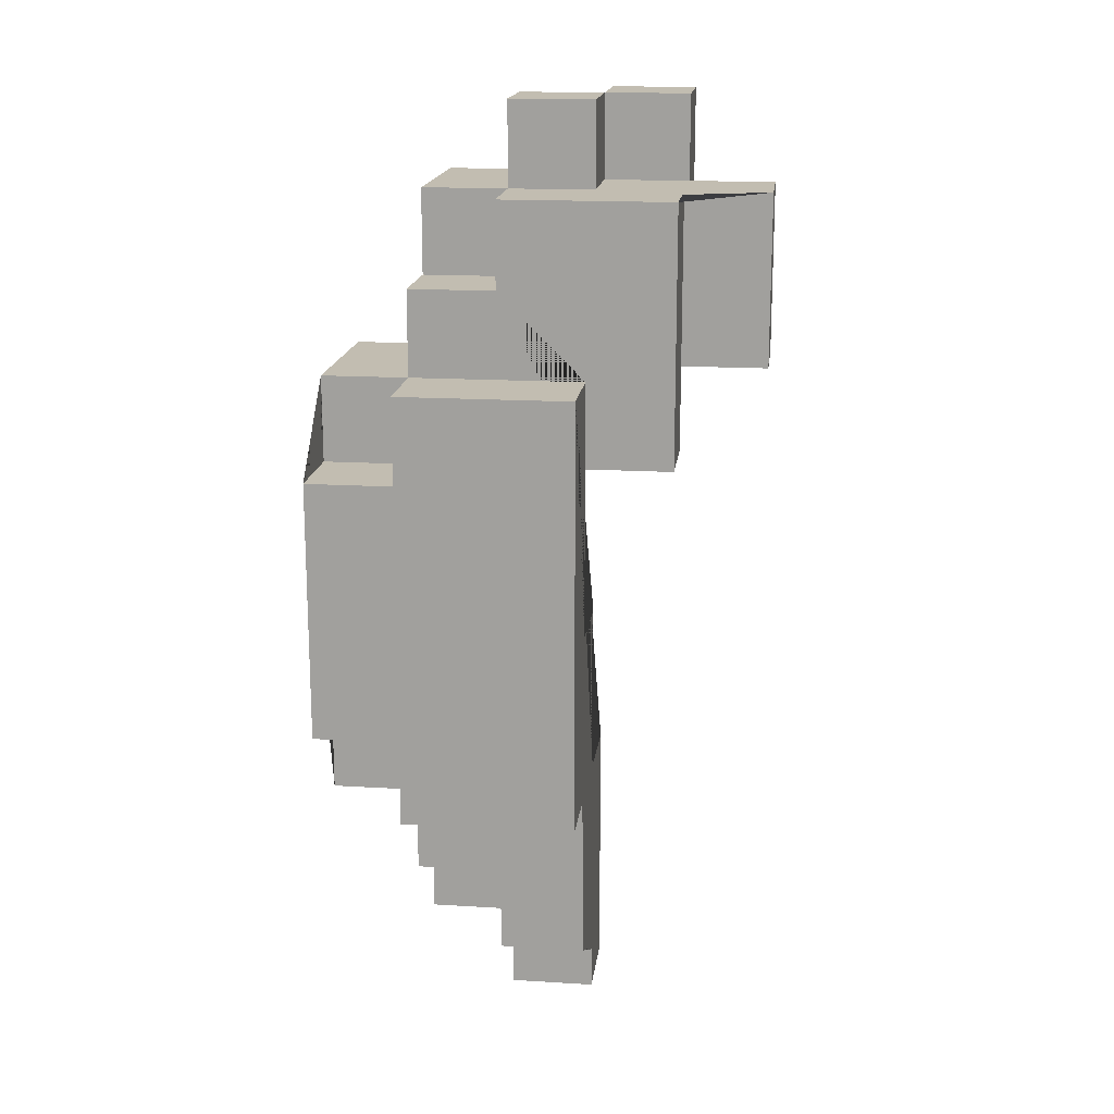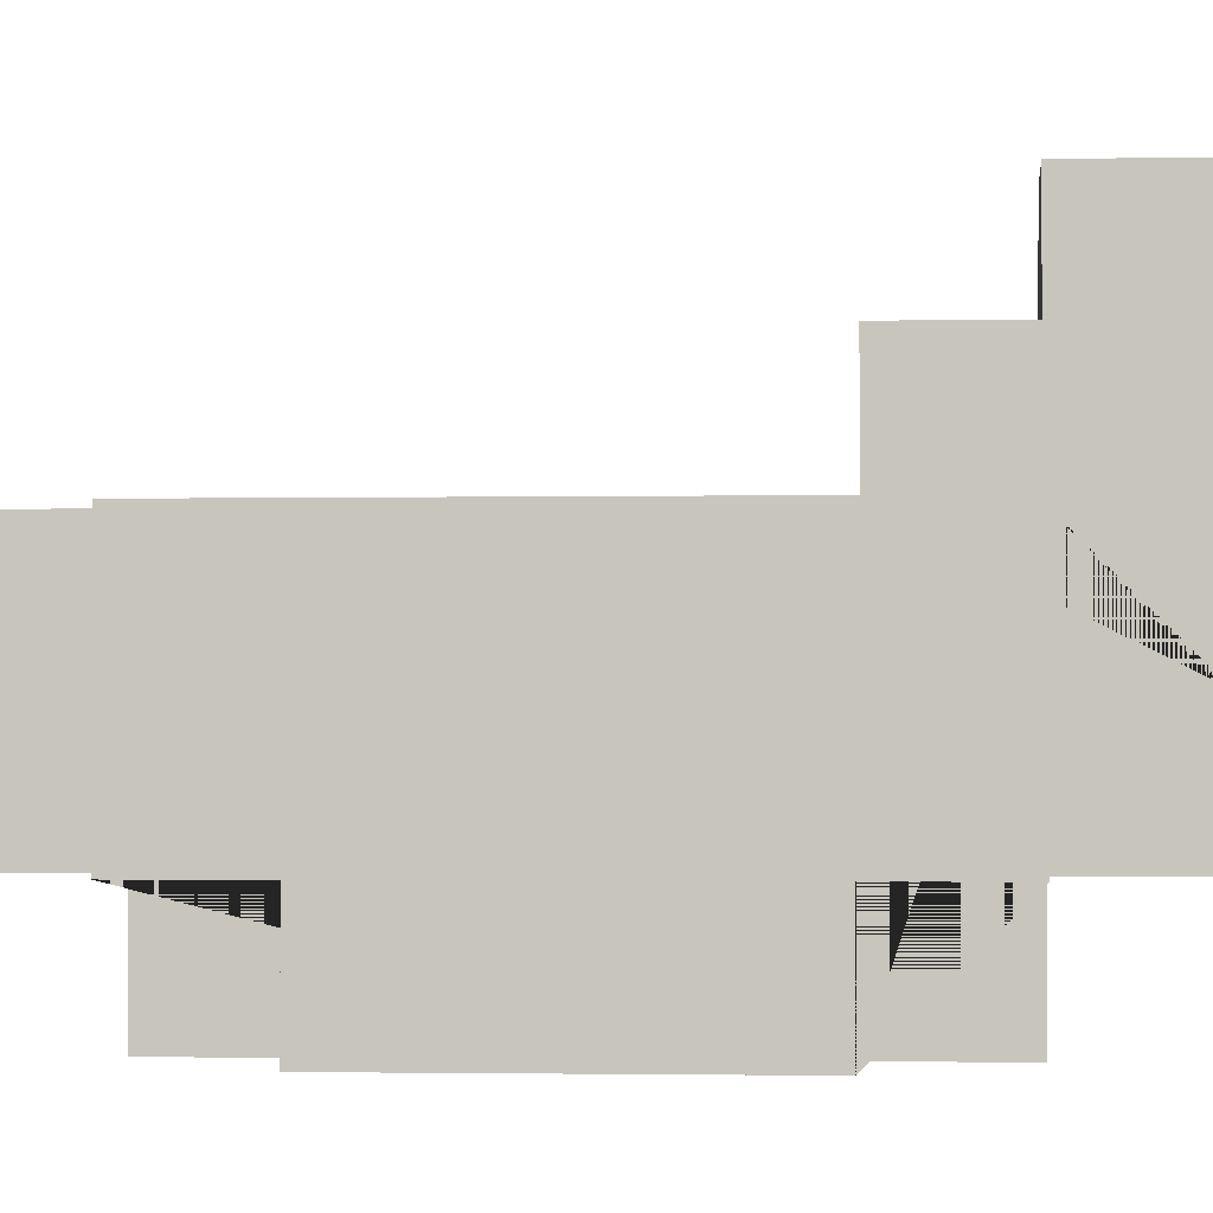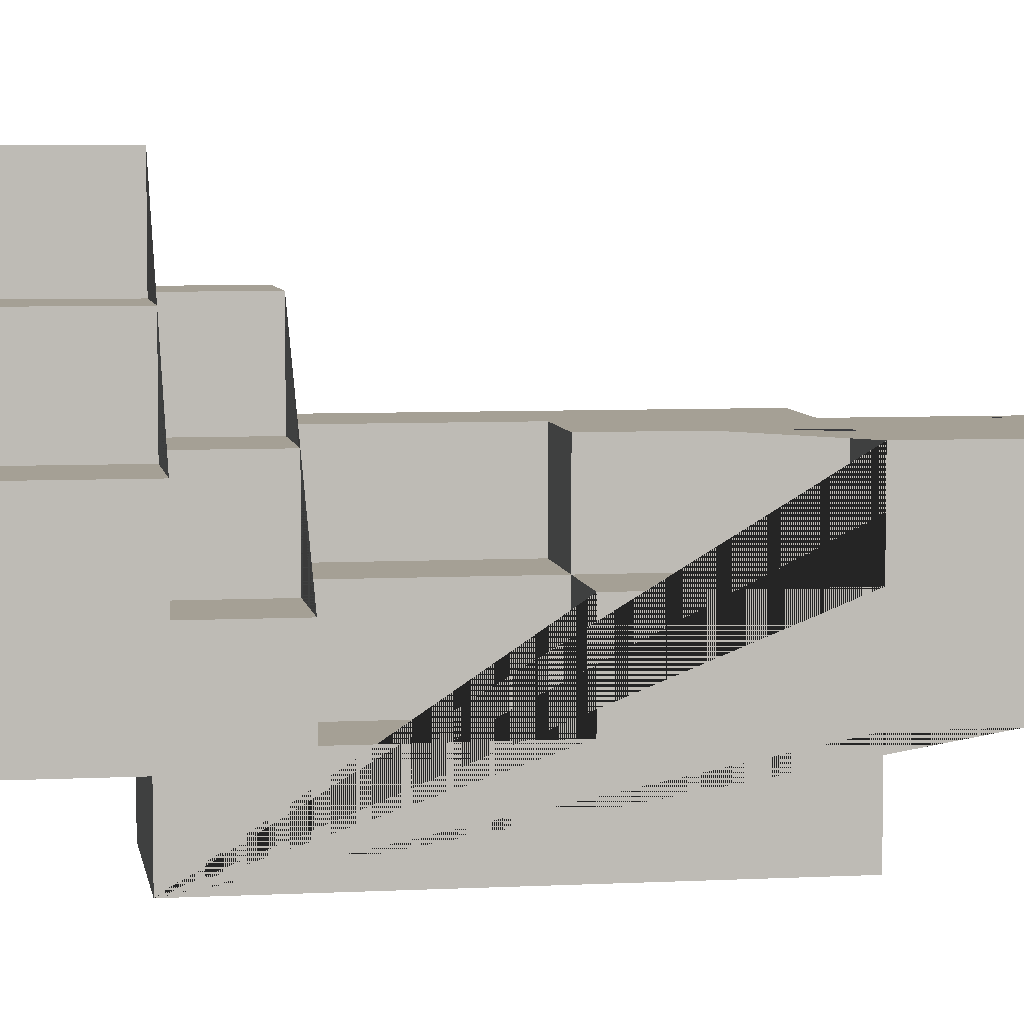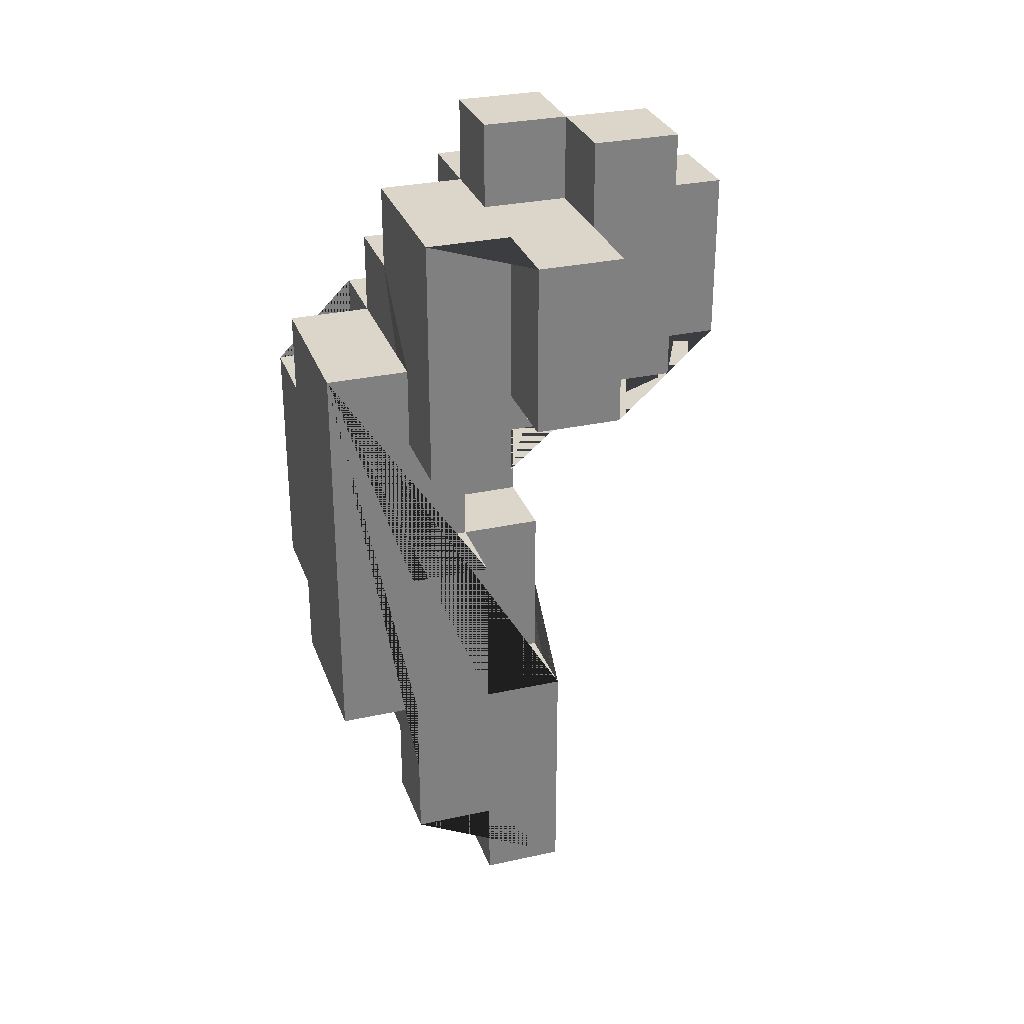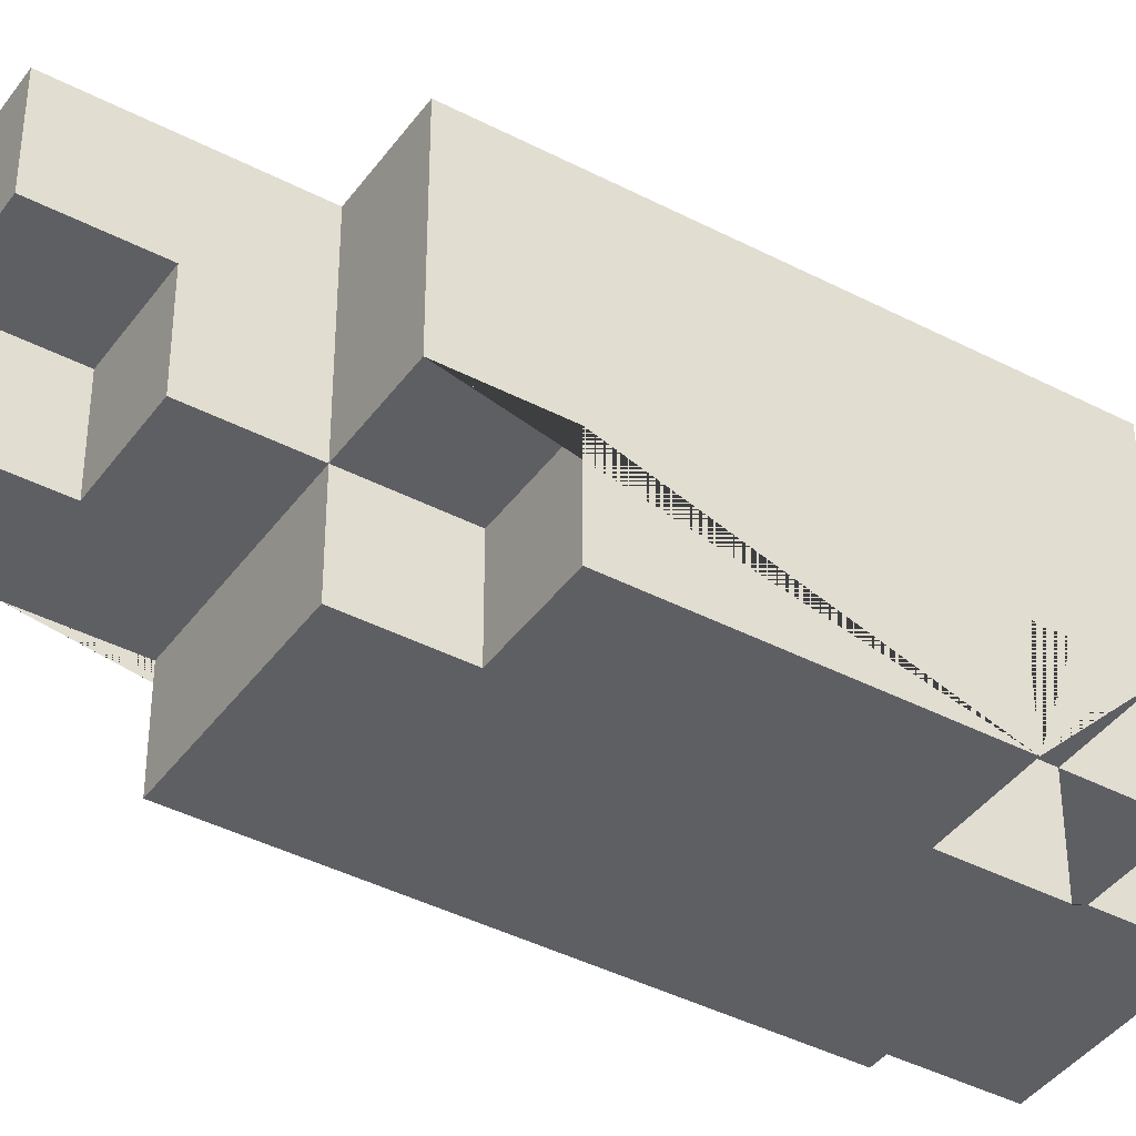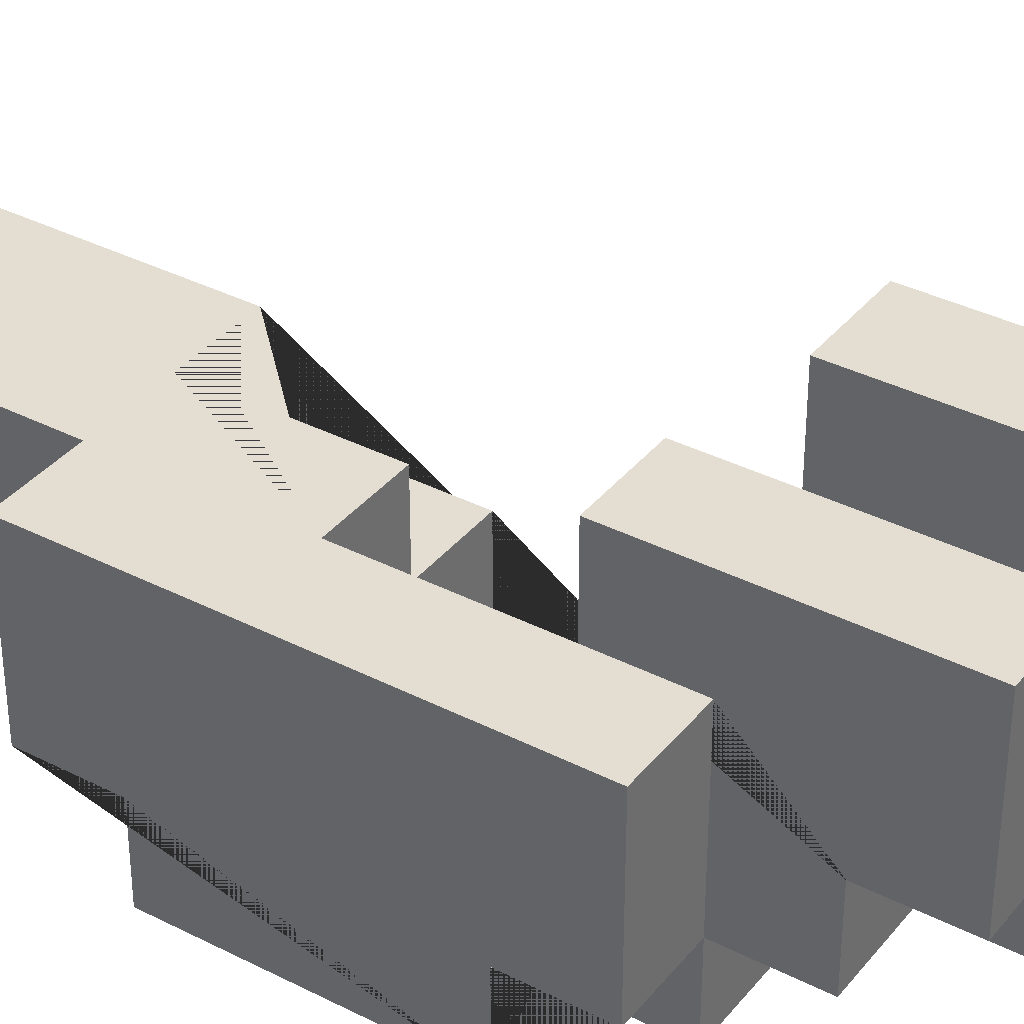
<metadata>
{"format":"obj","ext":"obj","renderer":"f3d","projection":"perspective","resolution":1024,"background":"white","views":[{"elev":16.9,"azim":-173.1,"up":"+Y"},{"elev":-1.7,"azim":94.8,"up":"+Z"},{"elev":5.9,"azim":-99.0,"up":"+Z"},{"elev":29.8,"azim":-107.9,"up":"+Y"},{"elev":-40.8,"azim":57.5,"up":"+Z"},{"elev":36.3,"azim":123.7,"up":"+Z"}]}
</metadata>
<code>
o Untitled.002
v 1 0.3 -0.9
v 1 0.3 -0.7
v 1 0.4 -1
v 1 0.4 -0.9
v 1 0.7 -1
v 1 0.7 -0.9
v 1 0.8 -0.9
v 1 0.8 -0.7
v 0.9 0.1 -0.8
v 0.9 0.1 -0.7
v 0.9 0.2 -0.9
v 0.9 0.2 -0.8
v 0.9 0.2 -0.7
v 0.9 0.3 -1
v 0.9 0.3 -0.9
v 0.9 0.3 -0.8
v 0.9 0.3 -0.7
v 0.9 0.4 -1
v 0.9 0.4 -0.9
v 0.9 0.7 -1
v 0.9 0.7 -0.9
v 0.9 0.7 -0.7
v 0.9 0.7 -0.6
v 0.9 0.8 -1
v 0.9 0.8 -0.9
v 0.9 0.8 -0.7
v 0.9 0.9 -0.9
v 0.9 0.9 -0.8
v 0.9 1 -0.8
v 0.9 1 -0.6
v 0.8 0 -0.8
v 0.8 0 -0.7
v 0.8 0.1 -0.9
v 0.8 0.1 -0.8
v 0.8 0.1 -0.7
v 0.8 0.2 -0.9
v 0.8 0.2 -0.8
v 0.8 0.8 -0.6
v 0.8 0.8 -0.5
v 0.8 0.9 -0.9
v 0.8 0.9 -0.8
v 0.8 1 -0.9
v 0.8 1 -0.8
v 0.8 1 -0.7
v 0.8 1 -0.6
v 0.8 1 -0.5
v 0.8 1.1 -0.8
v 0.8 1.1 -0.7
v 0.7 1 -0.7
v 0.7 1 -0.6
v 0.7 1.1 -0.7
v 0.7 1.1 -0.6
v 0.9 0.5 -0.8
v 0.9 0.5 -0.7
v 0.9 0.7 -0.8
v 0.9 0.7 -0.7
v 0.8 0.3 -0.8
v 0.8 0.3 -0.7
v 0.8 0.5 -0.9
v 0.8 0.5 -0.8
v 0.8 0.5 -0.7
v 0.8 0.7 -0.9
v 0.8 0.7 -0.8
v 0.8 0.7 -0.7
v 0.8 0.7 -0.6
v 0.8 0.8 -0.7
v 0.8 0.8 -0.6
v 0.7 0 -0.8
v 0.7 0 -0.7
v 0.7 0.1 -0.9
v 0.7 0.1 -0.8
v 0.7 0.2 -0.9
v 0.7 0.2 -0.7
v 0.7 0.3 -1
v 0.7 0.3 -0.9
v 0.7 0.3 -0.8
v 0.7 0.3 -0.7
v 0.7 0.5 -0.9
v 0.7 0.5 -0.8
v 0.7 0.7 -0.8
v 0.7 0.7 -0.7
v 0.7 0.8 -1
v 0.7 0.8 -0.9
v 0.7 0.8 -0.8
v 0.7 0.8 -0.7
v 0.7 0.8 -0.6
v 0.7 0.8 -0.5
v 0.7 1 -0.8
v 0.7 1 -0.7
v 0.7 1 -0.6
v 0.7 1 -0.5
v 0.7 1.1 -0.8
v 0.7 1.1 -0.7
v 0.6 0.7 -0.9
v 0.6 0.7 -0.8
v 0.6 0.8 -0.7
v 0.6 0.8 -0.6
v 0.6 1 -0.9
v 0.6 1 -0.8
v 0.6 1.1 -0.7
v 0.6 1.1 -0.6
v 0.5 0.8 -0.8
v 0.5 0.8 -0.7
v 0.5 1 -0.8
v 0.5 1 -0.7
v 1 0.4 -1
v 1 0.7 -1
v 0.9 0.3 -1
v 0.9 0.4 -1
v 0.9 0.7 -1
v 0.9 0.8 -1
v 0.7 0.3 -1
v 0.7 0.8 -1
v 1 0.3 -0.9
v 1 0.4 -0.9
v 1 0.7 -0.9
v 1 0.8 -0.9
v 0.9 0.2 -0.9
v 0.9 0.3 -0.9
v 0.9 0.4 -0.9
v 0.9 0.7 -0.9
v 0.9 0.8 -0.9
v 0.9 0.9 -0.9
v 0.8 0.1 -0.9
v 0.8 0.2 -0.9
v 0.8 0.3 -0.9
v 0.8 0.9 -0.9
v 0.8 1 -0.9
v 0.7 0.1 -0.9
v 0.7 0.2 -0.9
v 0.7 0.3 -0.9
v 0.7 0.7 -0.9
v 0.7 0.8 -0.9
v 0.6 0.7 -0.9
v 0.6 1 -0.9
v 0.9 0.1 -0.8
v 0.9 0.2 -0.8
v 0.9 0.9 -0.8
v 0.9 1 -0.8
v 0.8 0 -0.8
v 0.8 0.1 -0.8
v 0.8 0.2 -0.8
v 0.8 0.9 -0.8
v 0.8 1 -0.8
v 0.8 1.1 -0.8
v 0.7 0 -0.8
v 0.7 0.1 -0.8
v 0.7 1 -0.8
v 0.7 1.1 -0.8
v 0.6 0.8 -0.8
v 0.6 1 -0.8
v 0.5 0.8 -0.8
v 0.5 1 -0.8
v 0.7 1 -0.7
v 0.7 1.1 -0.7
v 0.6 1 -0.7
v 0.6 1.1 -0.7
v 0.8 0.5 -0.9
v 0.8 0.7 -0.9
v 0.7 0.5 -0.9
v 0.7 0.7 -0.9
v 0.9 0.5 -0.8
v 0.9 0.7 -0.8
v 0.8 0.3 -0.8
v 0.8 0.5 -0.8
v 0.8 0.7 -0.8
v 0.7 0.3 -0.8
v 0.7 0.5 -0.8
v 0.7 0.7 -0.8
v 0.7 0.8 -0.8
v 0.6 0.7 -0.8
v 0.6 0.8 -0.8
v 1 0.3 -0.7
v 1 0.8 -0.7
v 0.9 0.1 -0.7
v 0.9 0.2 -0.7
v 0.9 0.3 -0.7
v 0.9 0.5 -0.7
v 0.9 0.8 -0.7
v 0.8 0 -0.7
v 0.8 0.1 -0.7
v 0.8 0.3 -0.7
v 0.8 0.5 -0.7
v 0.8 0.7 -0.7
v 0.8 0.8 -0.7
v 0.8 1 -0.7
v 0.8 1.1 -0.7
v 0.7 0 -0.7
v 0.7 0.2 -0.7
v 0.7 0.3 -0.7
v 0.7 0.7 -0.7
v 0.7 0.8 -0.7
v 0.7 1 -0.7
v 0.7 1.1 -0.7
v 0.6 0.8 -0.7
v 0.6 1 -0.7
v 0.5 0.8 -0.7
v 0.5 1 -0.7
v 0.9 0.7 -0.6
v 0.9 1 -0.6
v 0.8 0.7 -0.6
v 0.8 1 -0.6
v 0.7 0.8 -0.6
v 0.7 1.1 -0.6
v 0.6 0.8 -0.6
v 0.6 1.1 -0.6
v 0.8 0.8 -0.5
v 0.8 1 -0.5
v 0.7 0.8 -0.5
v 0.7 1 -0.5
v 0.8 0 -0.8
v 0.7 0 -0.8
v 0.8 0 -0.7
v 0.7 0 -0.7
v 0.8 0.1 -0.9
v 0.7 0.1 -0.9
v 0.9 0.1 -0.8
v 0.8 0.1 -0.8
v 0.7 0.1 -0.8
v 0.9 0.1 -0.7
v 0.8 0.1 -0.7
v 0.9 0.2 -0.9
v 0.8 0.2 -0.9
v 0.9 0.2 -0.8
v 0.8 0.2 -0.8
v 0.9 0.3 -1
v 0.7 0.3 -1
v 1 0.3 -0.9
v 0.9 0.3 -0.9
v 0.7 0.3 -0.9
v 1 0.3 -0.7
v 0.9 0.3 -0.7
v 1 0.4 -1
v 0.9 0.4 -1
v 1 0.4 -0.9
v 0.9 0.4 -0.9
v 0.8 0.7 -0.9
v 0.6 0.7 -0.9
v 0.9 0.7 -0.8
v 0.8 0.7 -0.8
v 0.7 0.7 -0.8
v 0.6 0.7 -0.8
v 0.8 0.7 -0.7
v 0.7 0.7 -0.7
v 0.9 0.7 -0.6
v 0.8 0.7 -0.6
v 0.7 0.8 -0.8
v 0.5 0.8 -0.8
v 0.8 0.8 -0.7
v 0.7 0.8 -0.7
v 0.6 0.8 -0.7
v 0.5 0.8 -0.7
v 0.7 0.8 -0.6
v 0.6 0.8 -0.6
v 0.8 0.8 -0.5
v 0.7 0.8 -0.5
v 0.8 0.3 -0.8
v 0.7 0.3 -0.8
v 0.8 0.3 -0.7
v 0.7 0.3 -0.7
v 0.8 0.5 -0.9
v 0.7 0.5 -0.9
v 0.9 0.5 -0.8
v 0.8 0.5 -0.8
v 0.7 0.5 -0.8
v 0.9 0.5 -0.7
v 0.8 0.5 -0.7
v 1 0.7 -1
v 0.9 0.7 -1
v 1 0.7 -0.9
v 0.9 0.7 -0.9
v 0.9 0.8 -1
v 0.7 0.8 -1
v 1 0.8 -0.9
v 0.9 0.8 -0.9
v 0.7 0.8 -0.9
v 1 0.8 -0.7
v 0.9 0.8 -0.7
v 0.9 0.9 -0.9
v 0.8 0.9 -0.9
v 0.9 0.9 -0.8
v 0.8 0.9 -0.8
v 0.8 1 -0.9
v 0.6 1 -0.9
v 0.9 1 -0.8
v 0.8 1 -0.8
v 0.7 1 -0.8
v 0.6 1 -0.8
v 0.5 1 -0.8
v 0.8 1 -0.7
v 0.7 1 -0.7
v 0.5 1 -0.7
v 0.9 1 -0.6
v 0.8 1 -0.6
v 0.8 1 -0.5
v 0.7 1 -0.5
v 0.8 1.1 -0.8
v 0.7 1.1 -0.8
v 0.8 1.1 -0.7
v 0.7 1.1 -0.7
v 0.6 1.1 -0.7
v 0.7 1.1 -0.6
v 0.6 1.1 -0.6
f 126 119 118 125
f 157 155 154 156
f 159 161 160 158
f 46 39 38 45
f 275 278 277 274
f 273 276 275 272
f 103 105 104 102
f 54 56 55 53
f 17 13 12 16
f 187 194 193 186
f 298 300 299 297
f 176 189 188 180 181 175
f 37 34 33 36
f 87 91 90 86
f 43 41 40 42
f 142 137 136 141
f 147 141 140 146
f 280 282 281 279
f 127 123 122 133 132 134 135 128
f 5 6 7 8 2 1 4 3
f 98 94 95 99
f 109 108 112 113 111 110 107 106
f 81 85 84 80
f 52 50 49 51
f 254 251 252 248 247 250 249 255 256 253
f 16 12 11 15
f 69 73 72 70 71 68
f 153 151 150 152
f 221 218 217 220
f 122 117 116 121
f 301 303 302 300
f 35 32 31 34
f 200 202 201 199
f 236 234 233 235
f 13 10 9 12
f 25 21 20 24
f 60 63 62 59
f 289 292 291 287 286 283 284 288
f 178 183 182 190 189 176 177 173 174 179
f 290 291 296 295 294 293 285 286
f 82 74 75 72 73 77 76 79 78 83
f 196 198 197 195
f 232 229 228 231
f 225 223 222 224
f 230 227 226 229
f 208 210 209 207
f 258 260 259 257
f 219 216 215 218
f 204 206 205 203
f 185 192 191 184
f 163 166 165 162
f 242 238 237 240 239 245 246 243 244 241
f 19 15 14 18
f 144 139 138 143
f 130 125 124 129
f 120 115 114 119
f 264 267 266 263
f 269 271 270 268
f 65 67 66 64
f 214 212 211 213
f 149 145 144 148
f 262 265 264 261
f 28 29 30 23 22 26 25 27
f 131 126 125 130
f 58 61 60 57
f 165 168 167 164
f 89 93 92 88
f 48 44 43 47
f 170 172 171 169
f 97 101 100 96

</code>
